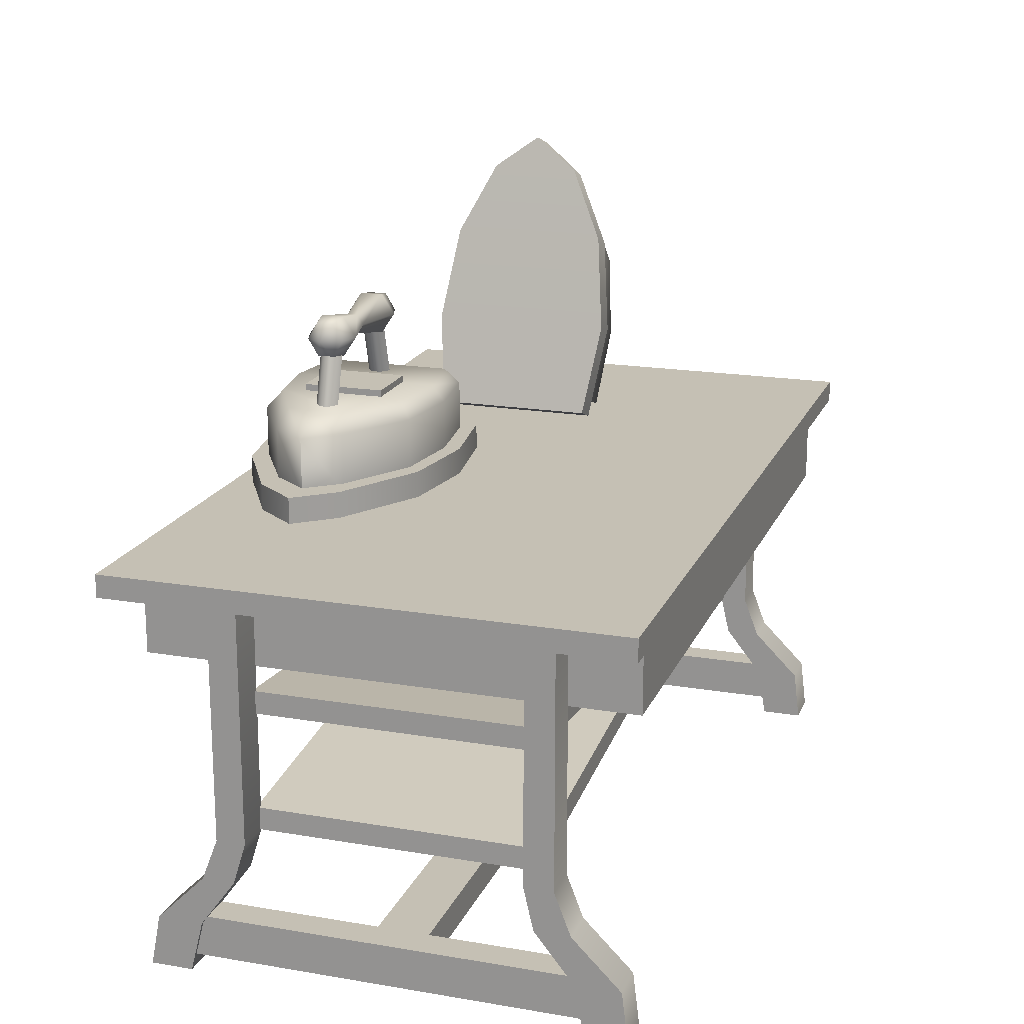
<metadata>
{"format":"obj","ext":"obj","renderer":"f3d","projection":"perspective","resolution":1024,"background":"white","views":[{"elev":18.3,"azim":-71.9,"up":"+Y"}]}
</metadata>
<code>
o part0_texture0.004
v -0.25 0.6953 -0.1445
v -0.2383 0.7148 -0.1328
v -0.2383 0.7148 -0.1523
v -0.2383 0.6953 -0.1211
v -0.2383 0.6758 -0.1328
v -0.2148 0.6953 -0.1133
v -0.2148 0.6719 -0.1289
v -0.1523 0.6953 -0.1289
v -0.1523 0.6836 -0.1367
v -0.08984 0.6953 -0.1133
v -0.08984 0.6719 -0.1289
v -0.06641 0.6953 -0.1211
v -0.06641 0.6758 -0.1328
v -0.05469 0.6953 -0.1445
v -0.06641 0.6758 -0.1523
v -0.06641 0.6953 -0.1641
v -0.08984 0.6953 -0.1719
v -0.08984 0.7188 -0.1562
v -0.1523 0.707 -0.1484
v -0.1523 0.707 -0.1367
v -0.2148 0.7188 -0.1289
v 0.3867 0.4961 -0.04688
v 0.4102 0.5039 -0.05859
v 0.4102 0.5039 -0.03516
v 0.3906 0.5117 -0.07031
v 0.3711 0.5156 -0.05859
v 0.3945 0.5312 -0.07812
v 0.3711 0.5391 -0.0625
v 0.418 0.5977 -0.0625
v 0.4023 0.6016 -0.05469
v 0.4375 0.6641 -0.07812
v 0.4141 0.6719 -0.0625
v 0.4453 0.6875 -0.07031
v 0.4258 0.6914 -0.05859
v 0.4492 0.6992 -0.04688
v 0.4258 0.6914 -0.03516
v 0.4453 0.6875 -0.02344
v 0.4375 0.6641 -0.01562
v 0.4648 0.6562 -0.03125
v 0.4297 0.5938 -0.03906
v 0.4297 0.5938 -0.05469
v 0.4219 0.5234 -0.0625
v -0.2148 0.7188 -0.1562
v -0.1523 0.6953 -0.1562
v -0.08984 0.6719 -0.1562
v 0.4219 0.5234 -0.03125
v 0.418 0.5977 -0.03125
v 0.4141 0.6719 -0.03125
v 0.4023 0.6016 -0.03906
v 0.3711 0.5391 -0.03125
v 0.3711 0.5156 -0.03516
v -0.2148 0.6953 -0.1719
v -0.1523 0.6836 -0.1484
v 0.3906 0.5195 -0.05469
v 0.2695 0.5391 -0.05859
v 0.3945 0.5312 -0.05859
v 0.2695 0.5273 -0.05469
v 0.3906 0.5195 -0.03906
v 0.2695 0.5273 -0.03906
v 0.3945 0.5312 -0.03125
v 0.2695 0.5391 -0.03125
v 0.3984 0.543 -0.03906
v 0.2734 0.5508 -0.03906
v 0.3984 0.543 -0.05469
v 0.2734 0.5508 -0.05469
v -0.207 0.6953 -0.1484
v -0.2461 0.5859 -0.1562
v -0.2148 0.6953 -0.1562
v -0.2344 0.5859 -0.1484
v -0.207 0.6953 -0.1367
v -0.2344 0.5859 -0.1367
v -0.2148 0.6953 -0.1289
v -0.2461 0.5859 -0.1289
v -0.08984 0.7188 -0.1289
v -0.06641 0.7148 -0.1328
v -0.2266 0.6953 -0.1367
v -0.2578 0.5859 -0.1367
v -0.2266 0.6953 -0.1484
v -0.2578 0.5859 -0.1484
v -0.07812 0.6953 -0.1484
v -0.05859 0.5859 -0.1562
v -0.08984 0.6953 -0.1562
v -0.05078 0.5859 -0.1484
v -0.07812 0.6953 -0.1367
v -0.05078 0.5859 -0.1367
v -0.08984 0.6953 -0.1289
v -0.05859 0.5859 -0.1289
v -0.2148 0.6719 -0.1562
v -0.2383 0.6758 -0.1523
v -0.09766 0.6953 -0.1367
v -0.07031 0.5859 -0.1367
v -0.09766 0.6953 -0.1484
v -0.07031 0.5859 -0.1484
v 0.4648 0.6562 -0.0625
v 0.4648 0.6797 -0.05859
v 0.4336 0.6523 -0.05469
v 0.332 0.7305 -0.05859
v 0.4375 0.6641 -0.05859
v 0.3281 0.7188 -0.05469
v 0.4336 0.6523 -0.03906
v 0.3281 0.7188 -0.03906
v 0.4375 0.6641 -0.03125
v 0.332 0.7305 -0.03125
v 0.4414 0.6758 -0.03906
v 0.3359 0.7422 -0.03906
v 0.4414 0.6758 -0.05469
v 0.3359 0.7422 -0.05469
v 0.3945 0.5312 -0.01562
v 0.3906 0.5117 -0.02344
v -0.2383 0.6953 -0.1641
v -0.06641 0.7148 -0.1523
v 0.4648 0.6797 -0.03516
f 1 2 3
f 2 1 4
f 5 4 1
f 4 5 6
f 7 6 5
f 6 7 8
f 9 8 7
f 8 9 10
f 11 10 9
f 10 11 12
f 13 12 11
f 12 13 14
f 15 14 13
f 14 15 16
f 17 16 15
f 16 17 18
f 19 18 17
f 18 19 20
f 21 20 19
f 20 21 6
f 4 6 21
f 22 23 24
f 23 22 25
f 26 25 22
f 25 26 27
f 28 27 26
f 27 28 29
f 30 29 28
f 29 30 31
f 32 31 30
f 31 32 33
f 34 33 32
f 33 34 35
f 36 35 34
f 35 36 37
f 38 37 36
f 37 38 39
f 40 39 38
f 39 40 41
f 42 41 40
f 41 42 27
f 25 27 42
f 21 2 4
f 2 21 43
f 19 43 21
f 43 19 44
f 17 44 19
f 44 17 45
f 15 45 17
f 45 15 13
f 42 23 25
f 23 42 46
f 40 46 42
f 46 40 47
f 38 47 40
f 47 38 48
f 36 48 38
f 48 36 34
f 32 48 34
f 48 32 49
f 30 49 32
f 49 30 50
f 28 50 30
f 50 28 51
f 26 51 28
f 51 26 22
f 43 3 2
f 3 43 52
f 44 52 43
f 52 44 53
f 45 53 44
f 53 45 11
f 13 11 45
f 54 55 56
f 55 54 57
f 58 57 54
f 57 58 59
f 60 59 58
f 59 60 61
f 62 61 60
f 61 62 63
f 64 63 62
f 63 64 65
f 56 65 64
f 65 56 55
f 66 67 68
f 67 66 69
f 70 69 66
f 69 70 71
f 72 71 70
f 71 72 73
f 8 20 6
f 20 8 74
f 10 74 8
f 74 10 75
f 12 75 10
f 75 12 14
f 76 73 72
f 73 76 77
f 78 77 76
f 77 78 79
f 68 79 78
f 79 68 67
f 80 81 82
f 81 80 83
f 84 83 80
f 83 84 85
f 86 85 84
f 85 86 87
f 9 53 11
f 53 9 88
f 7 88 9
f 88 7 89
f 5 89 7
f 89 5 1
f 90 87 86
f 87 90 91
f 92 91 90
f 91 92 93
f 82 93 92
f 93 82 81
f 29 41 27
f 41 29 94
f 31 94 29
f 94 31 95
f 33 95 31
f 95 33 35
f 96 97 98
f 97 96 99
f 100 99 96
f 99 100 101
f 102 101 100
f 101 102 103
f 104 103 102
f 103 104 105
f 106 105 104
f 105 106 107
f 98 107 106
f 107 98 97
f 49 47 48
f 47 49 108
f 50 108 49
f 108 50 109
f 51 109 50
f 109 51 22
f 88 52 53
f 52 88 110
f 89 110 88
f 110 89 1
f 74 18 20
f 18 74 111
f 75 111 74
f 111 75 14
f 94 39 41
f 39 94 112
f 95 112 94
f 112 95 35
f 24 109 22
f 109 24 108
f 46 108 24
f 108 46 47
f 3 110 1
f 110 3 52
f 37 112 35
f 112 37 39
f 16 111 14
f 111 16 18
f 46 24 23
o part5_texture5
v -0.4648 0.3945 0.3086
v -0.4648 0.4766 -0.2773
v -0.4648 0.3945 -0.2773
v -0.4648 0.4766 0.3086
v 0.4375 0.4766 0.3086
v 0 0.3945 0.3086
v 0.4375 0.3945 0.3086
v 0 0.4766 0.3086
v 0.4375 0.3945 -0.2773
v 0.4375 0.4766 -0.2773
v 0 0.4766 -0.2773
v 0 0.3945 -0.2773
f 113 114 115
f 114 113 116
f 117 118 119
f 118 117 120
f 120 113 118
f 113 120 116
f 121 117 119
f 117 121 122
f 121 123 122
f 123 121 124
f 124 114 123
f 114 124 115
o part1_texture1.003
v -0.1172 0.6172 -0.05469
v -0.02734 0.5977 -0.05078
v -0.03906 0.6172 -0.06641
v -0.1172 0.5977 -0.03906
v -0.1914 0.6172 -0.06641
v -0.207 0.5977 -0.05078
v -0.2656 0.6172 -0.1094
v -0.293 0.5977 -0.1016
v -0.293 0.6172 -0.1406
v -0.3242 0.5977 -0.1406
v -0.2656 0.6172 -0.1797
v -0.293 0.5977 -0.1836
v -0.1914 0.6172 -0.2188
v -0.207 0.5977 -0.2344
v -0.1172 0.6172 -0.2305
v -0.1172 0.5977 -0.2461
v -0.03906 0.6172 -0.2188
v -0.02734 0.5977 -0.2344
v 0.3203 0.5859 0.03906
v 0.2734 0.5 0.04297
v 0.2969 0.5078 0.02734
v 0.3008 0.5938 0.05469
v 0.3477 0.668 0.02734
v 0.332 0.6875 0.04297
v 0.3711 0.7422 -0.007813
v 0.3594 0.7773 -0
v 0.3789 0.7695 -0.04688
v 0.3711 0.8086 -0.04297
v 0.3711 0.7422 -0.08594
v 0.3594 0.7773 -0.08984
v 0.3477 0.668 -0.1211
v 0.332 0.6875 -0.1328
v 0.3203 0.5859 -0.1328
v 0.3008 0.5938 -0.1484
v 0.2969 0.5078 -0.1211
v 0.2734 0.5 -0.1328
v -0.2227 0.5391 -0.25
v -0.2227 0.5078 -0.25
v -0.3242 0.5391 -0.1914
v -0.1172 0.5078 -0.2656
v -0.1172 0.5391 -0.2656
v -0.007812 0.5391 -0.25
v -0.207 0.5312 -0.2344
v -0.1172 0.5312 -0.2461
v -0.207 0.5312 -0.05078
v -0.293 0.5312 -0.1016
v 0.2773 0.7227 -0.1445
v 0.2461 0.7344 -0.1445
v 0.3047 0.8086 -0.1016
v 0.2109 0.6211 -0.1602
v 0.2422 0.6133 -0.1602
v 0.207 0.5 -0.1445
v 0.2773 0.7227 0.05078
v 0.2461 0.7344 0.05078
v 0.2422 0.6133 0.06641
v 0.2734 0.8203 0.007812
v 0.3047 0.8086 0.007812
v 0.3164 0.8477 -0.04297
v -0.2227 0.5391 -0.03516
v -0.2227 0.5078 -0.03516
v -0.1172 0.5391 -0.01953
v -0.3242 0.5078 -0.09375
v -0.3242 0.5391 -0.09375
v -0.3633 0.5391 -0.1406
v 0.2617 0.707 -0.1328
v 0.2305 0.6172 -0.1484
v 0.2617 0.707 0.04297
v 0.2891 0.7969 -0
v -0.3242 0.5312 -0.1406
v -0.293 0.5312 -0.1836
v 0.1758 0.5117 0.05078
v 0.207 0.5 0.05078
v 0.2109 0.6211 0.06641
v -0.3633 0.5078 -0.1406
v -0.3242 0.5078 -0.1914
v -0.02734 0.5312 -0.05078
v -0.1172 0.5312 -0.03906
v 0.3008 0.832 -0.04688
v 0.2891 0.7969 -0.08984
v -0.007812 0.5078 -0.03516
v -0.007812 0.5391 -0.03516
v -0.1172 0.5078 -0.01953
v 0.2031 0.5195 0.04297
v 0.2305 0.6172 0.05469
v 0.2852 0.8594 -0.04688
v 0.2734 0.8203 -0.1016
v 0.1758 0.5117 -0.1445
v -0.007812 0.5078 -0.25
v -0.1875 0.625 -0.09375
v -0.1133 0.625 -0.1914
v -0.1875 0.625 -0.1914
v -0.1133 0.625 -0.09375
v -0.1875 0.6055 -0.1914
v -0.1133 0.6055 -0.1914
v -0.1133 0.6055 -0.09375
v -0.1875 0.6055 -0.09375
v 0.2031 0.5195 -0.1328
v -0.02734 0.5312 -0.2344
v 0.3555 0.6562 0.007812
v 0.332 0.5781 -0.1016
v 0.3555 0.6562 -0.1016
v 0.332 0.5781 0.007812
v 0.332 0.6641 -0.1016
v 0.3086 0.5859 -0.1016
v 0.3086 0.5859 0.007812
v 0.332 0.6641 0.007812
f 125 126 127
f 126 125 128
f 129 128 125
f 128 129 130
f 131 130 129
f 130 131 132
f 133 132 131
f 132 133 134
f 135 134 133
f 134 135 136
f 137 136 135
f 136 137 138
f 139 138 137
f 138 139 140
f 141 140 139
f 140 141 142
f 143 144 145
f 144 143 146
f 147 146 143
f 146 147 148
f 149 148 147
f 148 149 150
f 151 150 149
f 150 151 152
f 153 152 151
f 152 153 154
f 155 154 153
f 154 155 156
f 157 156 155
f 156 157 158
f 159 158 157
f 158 159 160
f 161 162 163
f 162 161 164
f 165 164 161
f 164 165 166
f 138 167 136
f 167 138 168
f 140 168 138
f 168 140 142
f 130 169 128
f 169 130 170
f 132 170 130
f 170 132 134
f 171 172 173
f 172 171 174
f 175 174 171
f 174 175 176
f 177 178 179
f 178 177 180
f 181 180 177
f 180 181 182
f 183 184 185
f 184 183 186
f 187 186 183
f 186 187 188
f 156 189 154
f 189 156 190
f 158 190 156
f 190 158 160
f 148 191 146
f 191 148 192
f 150 192 148
f 192 150 152
f 136 193 134
f 193 136 194
f 167 194 136
f 179 195 196
f 195 179 197
f 178 197 179
f 163 198 188
f 198 163 199
f 162 199 163
f 128 200 126
f 200 128 201
f 169 201 128
f 154 202 152
f 202 154 203
f 189 203 154
f 185 204 205
f 204 185 206
f 184 206 185
f 146 207 144
f 207 146 208
f 191 208 146
f 173 209 182
f 209 173 210
f 172 210 173
f 142 127 126
f 127 142 141
f 211 196 195
f 196 211 176
f 212 205 204
f 205 212 166
f 213 214 215
f 214 213 216
f 160 145 144
f 145 160 159
f 217 214 218
f 214 217 215
f 218 216 219
f 216 218 214
f 219 213 220
f 213 219 216
f 221 144 207
f 144 221 160
f 220 215 217
f 215 220 213
f 222 126 200
f 126 222 142
f 223 224 225
f 224 223 226
f 227 224 228
f 224 227 225
f 228 226 229
f 226 228 224
f 229 223 230
f 223 229 226
f 230 225 227
f 225 230 223
f 193 170 134
f 202 192 152
f 221 190 160
f 222 168 142
f 212 164 166
f 198 186 188
f 209 180 182
f 211 174 176
o part2_texture2.002
v 0.2773 0.7227 -0.1445
v 0.2773 0.7227 0.05078
v 0.2422 0.6133 -0.1602
v 0.3047 0.8086 0.007812
v 0.3047 0.8086 -0.1016
v 0.3164 0.8477 -0.04297
v -0.2227 0.5391 -0.25
v -0.2227 0.5391 -0.03516
v -0.1172 0.5391 -0.2656
v -0.3242 0.5391 -0.09375
v -0.3242 0.5391 -0.1914
v -0.3633 0.5391 -0.1406
v -0.2227 0.5078 -0.03516
v -0.2227 0.5078 -0.25
v -0.1172 0.5078 -0.01953
v -0.3242 0.5078 -0.1914
v -0.3242 0.5078 -0.09375
v -0.3633 0.5078 -0.1406
v -0.1914 0.6172 -0.2188
v -0.1914 0.6172 -0.06641
v -0.1172 0.6172 -0.2305
v -0.2656 0.6172 -0.1094
v -0.2656 0.6172 -0.1797
v -0.293 0.6172 -0.1406
v 0.3477 0.668 -0.1211
v 0.3477 0.668 0.02734
v 0.3203 0.5859 -0.1328
v 0.3711 0.7422 -0.007813
v 0.3711 0.7422 -0.08594
v 0.3789 0.7695 -0.04688
v 0.2461 0.7344 0.05078
v 0.2461 0.7344 -0.1445
v 0.2109 0.6211 0.06641
v 0.2734 0.8203 -0.1016
v 0.2734 0.8203 0.007812
v 0.2852 0.8594 -0.04688
v 0.1758 0.5117 -0.1445
v 0.1758 0.5117 0.05078
v 0.2109 0.6211 -0.1602
v -0.03906 0.6172 -0.06641
v -0.03906 0.6172 -0.2188
v -0.1172 0.6172 -0.05469
v 0.207 0.5 0.05078
v 0.207 0.5 -0.1445
v 0.2422 0.6133 0.06641
v 0.2969 0.5078 0.02734
v 0.2969 0.5078 -0.1211
v 0.3203 0.5859 0.03906
v -0.007812 0.5078 -0.25
v -0.007812 0.5078 -0.03516
v -0.1172 0.5078 -0.2656
v -0.007812 0.5391 -0.03516
v -0.007812 0.5391 -0.25
v -0.1172 0.5391 -0.01953
f 231 232 233
f 232 231 234
f 235 234 231
f 234 235 236
f 237 238 239
f 238 237 240
f 241 240 237
f 240 241 242
f 243 244 245
f 244 243 246
f 247 246 243
f 246 247 248
f 249 250 251
f 250 249 252
f 253 252 249
f 252 253 254
f 255 256 257
f 256 255 258
f 259 258 255
f 258 259 260
f 261 262 263
f 262 261 264
f 265 264 261
f 264 265 266
f 263 267 268
f 267 263 269
f 262 269 263
f 251 270 271
f 270 251 272
f 250 272 251
f 233 273 274
f 273 233 275
f 232 275 233
f 257 276 277
f 276 257 278
f 256 278 257
f 245 279 280
f 279 245 281
f 244 281 245
f 239 282 283
f 282 239 284
f 238 284 239
o part4_texture4.001
v 0 0.3945 0.3086
v 0.4375 0.3711 0.3086
v 0.4375 0.3945 0.3086
v 0 0.3711 0.3086
v -0.4648 0.3945 0.3086
v -0.4648 0.3711 0.3086
v 0 0.3711 -0.2773
v 0.4375 0.3945 -0.2773
v 0.4375 0.3711 -0.2773
v 0 0.3945 -0.2773
v -0.4648 0.3711 -0.2773
v -0.4648 0.3945 -0.2773
v 0.08203 0.3125 -0.1445
v 0.04688 0.3086 0.1953
v 0.08203 0.3125 0.1953
v 0.04688 0.3086 -0.1445
v 0.4414 0.3438 -0.1445
v 0.4414 0.3164 0.1953
v 0.4414 0.3164 -0.1445
v 0.4414 0.3438 0.1953
v 0.08203 0.2812 0.1953
v 0.08203 0.2812 -0.1445
v -0.05469 0.3086 0.1953
v -0.05469 0.3086 -0.1445
v 0.04688 0.2812 0.1953
v -0.05469 0.2812 -0.1445
v 0.04688 0.2812 -0.1445
v -0.05469 0.2812 0.1953
v -0.08984 0.3125 0.1953
v -0.08984 0.3125 -0.1445
v -0.08984 0.2812 0.1953
v -0.4727 0.3164 0.1953
v -0.4727 0.3438 0.1953
v -0.4727 0.3438 -0.1445
v -0.08984 0.2812 -0.1445
v -0.4727 0.3164 -0.1445
v -0.5469 0.4922 0.3242
v 0.5117 0.4922 -0.293
v -0.5469 0.4922 -0.293
v 0.5117 0.4922 0.3242
v 0.5117 0.4648 0.3242
v -0.5469 0.4648 -0.293
v 0.5117 0.4648 -0.293
v -0.5469 0.4648 0.3242
v 0.04688 0.2422 -0.1445
v -0.05469 0.2422 0.1953
v 0.04688 0.2422 0.1953
v -0.05469 0.2422 -0.1445
v 0.4414 0.1719 0.1953
v 0.08203 0.2109 -0.1445
v 0.4414 0.1719 -0.1445
v 0.08203 0.2109 0.1953
v 0.04688 0.2148 -0.1445
v 0.04688 0.2148 0.1953
v -0.05469 0.2148 -0.1445
v -0.05469 0.2148 0.1953
v 0.4414 0.1992 -0.1445
v 0.4414 0.1992 0.1953
v 0.08203 0.2383 0.1953
v 0.08203 0.2383 -0.1445
v -0.08984 0.2383 -0.1445
v -0.08984 0.2109 -0.1445
v -0.08984 0.2109 0.1953
v -0.08984 0.2383 0.1953
v -0.4727 0.1719 -0.1445
v -0.4727 0.1992 0.1953
v -0.4727 0.1992 -0.1445
v -0.4727 0.1719 0.1953
f 285 286 287
f 286 285 288
f 289 288 285
f 288 289 290
f 291 292 293
f 292 291 294
f 295 294 291
f 294 295 296
f 297 298 299
f 298 297 300
f 301 302 303
f 302 301 304
f 304 305 302
f 305 304 299
f 306 302 305
f 302 306 303
f 300 307 298
f 307 300 308
f 309 310 311
f 310 309 312
f 308 313 307
f 313 308 314
f 299 309 305
f 309 299 298
f 298 312 309
f 312 298 307
f 307 315 312
f 315 307 313
f 313 316 315
f 316 313 317
f 318 319 320
f 319 318 314
f 314 310 319
f 310 314 308
f 308 311 310
f 311 308 300
f 314 317 313
f 317 314 318
f 315 320 319
f 320 315 316
f 320 317 318
f 317 320 316
f 321 322 323
f 322 321 324
f 325 326 327
f 326 325 328
f 326 322 327
f 322 326 323
f 327 324 325
f 324 327 322
f 325 321 328
f 321 325 324
f 328 323 326
f 323 328 321
f 329 330 331
f 330 329 332
f 333 334 335
f 334 333 336
f 336 337 334
f 337 336 338
f 338 339 337
f 339 338 340
f 341 333 335
f 333 341 342
f 343 341 344
f 341 343 342
f 343 309 331
f 309 343 305
f 335 344 341
f 344 335 334
f 334 329 344
f 329 334 337
f 337 332 329
f 332 337 339
f 339 345 332
f 345 339 346
f 342 336 333
f 336 342 343
f 343 338 336
f 338 343 331
f 331 340 338
f 340 331 330
f 330 347 340
f 347 330 348
f 348 319 345
f 319 348 315
f 330 315 348
f 315 330 312
f 332 312 330
f 312 332 310
f 345 310 332
f 310 345 319
f 331 311 329
f 311 331 309
f 344 305 343
f 305 344 306
f 306 300 297
f 300 306 311
f 349 350 351
f 350 349 352
f 349 347 352
f 347 349 346
f 345 350 348
f 350 345 351
f 346 351 345
f 351 346 349
f 348 352 347
f 352 348 350
f 340 346 339
f 346 340 347
f 329 306 344
f 306 329 311
f 286 291 293
f 291 286 288
f 288 295 291
f 295 288 290
f 296 290 289
f 290 296 295
f 303 297 301
f 297 303 306
f 287 293 292
f 293 287 286
f 301 299 304
f 299 301 297
o part3_texture3.001
v -0.5156 0.4766 0.1914
v -0.5156 0.1719 0.2266
v -0.5156 0.4766 0.2266
v -0.5156 0.1719 0.1914
v -0.4688 0.1719 0.2266
v -0.4688 0.4766 0.2266
v -0.4688 0.1719 0.1914
v -0.4688 0.4766 0.1914
v -0.4688 0 0.3125
v -0.5156 0 0.2617
v -0.4688 0 0.2617
v -0.5156 0 0.3125
v -0.5156 0.0625 0.3047
v -0.4688 0.0625 0.3047
v -0.5156 0.1211 0.2461
v -0.5156 0.1211 0.2031
v -0.4688 0.1211 0.2461
v -0.4688 0.1211 0.2031
v -0.5156 0.0625 0.25
v -0.4688 0.0625 0.25
v -0.5156 0.4766 -0.1758
v -0.5156 0.1719 -0.1406
v -0.5156 0.4766 -0.1406
v -0.5156 0.1719 -0.1758
v -0.4688 0.1719 -0.1406
v -0.4688 0.4766 -0.1406
v -0.4688 0.1719 -0.1758
v -0.4688 0.4766 -0.1758
v -0.4688 0 -0.2148
v -0.5156 0 -0.2656
v -0.4688 0 -0.2656
v -0.5156 0 -0.2148
v -0.5156 0.0625 -0.1992
v -0.4688 0.0625 -0.1992
v -0.5156 0.1211 -0.1562
v -0.5156 0.1211 -0.1953
v -0.4688 0.1211 -0.1562
v -0.4688 0.1211 -0.1953
v -0.5156 0.0625 -0.2539
v -0.4688 0.0625 -0.2539
v -0.4766 0.02734 0.0625
v -0.4766 0.06641 0
v -0.4766 0.02734 0
v -0.4766 0.06641 0.0625
v 0.4414 0.02734 0.0625
v 0.4414 0.06641 0.0625
v 0.4414 0.02734 -0
v 0.4414 0.06641 -0
v 0.4375 0.4766 -0.1758
v 0.4375 0.1719 -0.1406
v 0.4375 0.4766 -0.1406
v 0.4375 0.1719 -0.1758
v 0.4883 0.1719 -0.1406
v 0.4883 0.4766 -0.1406
v 0.4883 0.1719 -0.1758
v 0.4883 0.4766 -0.1758
v 0.4883 -0 -0.2148
v 0.4375 -0 -0.2656
v 0.4883 -0 -0.2656
v 0.4375 -0 -0.2148
v 0.4375 0.0625 -0.1992
v 0.4883 0.0625 -0.1992
v 0.4375 0.1211 -0.1562
v 0.4375 0.1211 -0.1953
v 0.4883 0.1211 -0.1562
v 0.4883 0.1211 -0.1953
v 0.4375 0.0625 -0.2539
v 0.4883 0.0625 -0.2539
v 0.4375 0.4766 0.1914
v 0.4375 0.1719 0.2266
v 0.4375 0.4766 0.2266
v 0.4375 0.1719 0.1914
v 0.4883 0.1719 0.2266
v 0.4883 0.4766 0.2266
v 0.4883 0.1719 0.1914
v 0.4883 0.4766 0.1914
v 0.4883 -0 0.3125
v 0.4375 -0 0.2617
v 0.4883 -0 0.2617
v 0.4375 -0 0.3125
v 0.4375 0.0625 0.3047
v 0.4883 0.0625 0.3047
v 0.4375 0.1211 0.2461
v 0.4375 0.1211 0.2031
v 0.4883 0.1211 0.2461
v 0.4883 0.1211 0.2031
v 0.4375 0.0625 0.25
v 0.4883 0.0625 0.25
v -0.5117 0.01953 0.2656
v -0.5117 0.07031 -0.2148
v -0.5117 0.01953 -0.2148
v -0.5117 0.07031 0.2656
v 0.4453 0.07031 0.2656
v 0.4805 0.07031 -0.2148
v 0.4453 0.07031 -0.2148
v 0.4805 0.07031 0.2656
v -0.4727 0.01953 -0.2148
v -0.4727 0.07031 0.2656
v -0.4727 0.01953 0.2656
v -0.4727 0.07031 -0.2148
v 0.4805 0.01953 -0.2148
v 0.4805 0.01953 0.2656
v 0.4453 0.01953 0.2656
v 0.4453 0.01953 -0.2148
f 353 354 355
f 354 353 356
f 355 357 358
f 357 355 354
f 358 359 360
f 359 358 357
f 360 356 353
f 356 360 359
f 361 362 363
f 362 361 364
f 361 365 364
f 365 361 366
f 356 367 354
f 367 356 368
f 354 369 357
f 369 354 367
f 357 370 359
f 370 357 369
f 359 368 356
f 368 359 370
f 368 365 367
f 365 368 371
f 370 371 368
f 371 370 372
f 369 372 370
f 372 369 366
f 367 366 369
f 366 367 365
f 371 364 365
f 364 371 362
f 372 362 371
f 362 372 363
f 366 363 372
f 363 366 361
f 373 374 375
f 374 373 376
f 375 377 378
f 377 375 374
f 378 379 380
f 379 378 377
f 380 376 373
f 376 380 379
f 381 382 383
f 382 381 384
f 381 385 384
f 385 381 386
f 376 387 374
f 387 376 388
f 374 389 377
f 389 374 387
f 377 390 379
f 390 377 389
f 379 388 376
f 388 379 390
f 388 385 387
f 385 388 391
f 390 391 388
f 391 390 392
f 389 392 390
f 392 389 386
f 387 386 389
f 386 387 385
f 391 384 385
f 384 391 382
f 392 382 391
f 382 392 383
f 386 383 392
f 383 386 381
f 393 394 395
f 394 393 396
f 397 396 393
f 396 397 398
f 399 398 397
f 398 399 400
f 395 400 399
f 400 395 394
f 397 395 399
f 395 397 393
f 396 400 394
f 400 396 398
f 401 402 403
f 402 401 404
f 403 405 406
f 405 403 402
f 406 407 408
f 407 406 405
f 408 404 401
f 404 408 407
f 409 410 411
f 410 409 412
f 409 413 412
f 413 409 414
f 404 415 402
f 415 404 416
f 402 417 405
f 417 402 415
f 405 418 407
f 418 405 417
f 407 416 404
f 416 407 418
f 416 413 415
f 413 416 419
f 418 419 416
f 419 418 420
f 417 420 418
f 420 417 414
f 415 414 417
f 414 415 413
f 419 412 413
f 412 419 410
f 420 410 419
f 410 420 411
f 414 411 420
f 411 414 409
f 421 422 423
f 422 421 424
f 423 425 426
f 425 423 422
f 426 427 428
f 427 426 425
f 428 424 421
f 424 428 427
f 429 430 431
f 430 429 432
f 429 433 432
f 433 429 434
f 424 435 422
f 435 424 436
f 422 437 425
f 437 422 435
f 425 438 427
f 438 425 437
f 427 436 424
f 436 427 438
f 436 433 435
f 433 436 439
f 438 439 436
f 439 438 440
f 437 440 438
f 440 437 434
f 435 434 437
f 434 435 433
f 439 432 433
f 432 439 430
f 440 430 439
f 430 440 431
f 434 431 440
f 431 434 429
f 441 442 443
f 442 441 444
f 445 446 447
f 446 445 448
f 449 450 451
f 450 449 452
f 453 448 454
f 448 453 446
f 451 443 449
f 443 451 441
f 444 452 442
f 452 444 450
f 455 447 456
f 447 455 445
f 454 456 453
f 456 454 455

</code>
